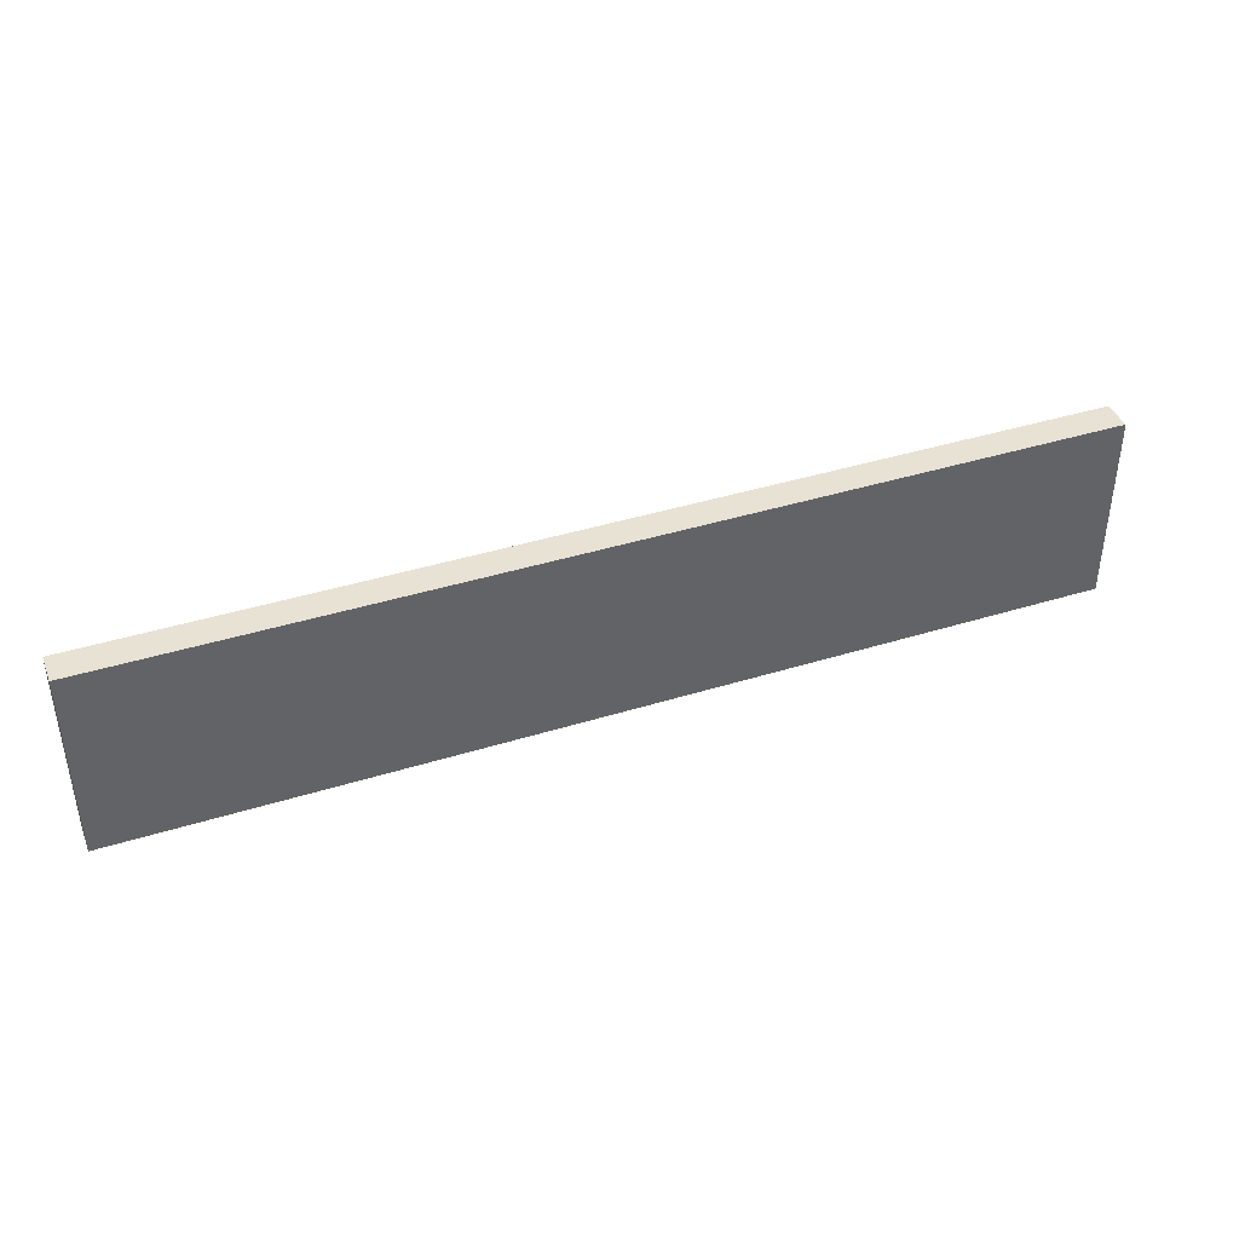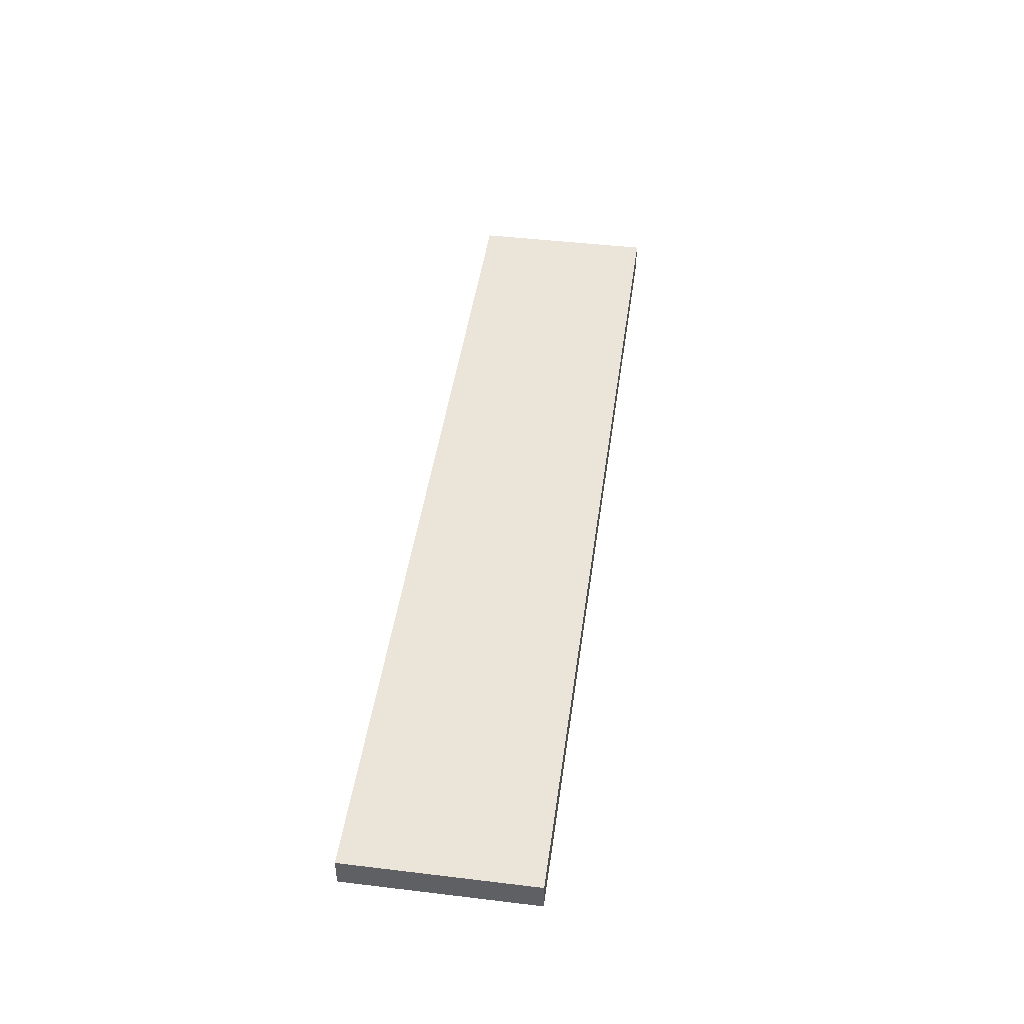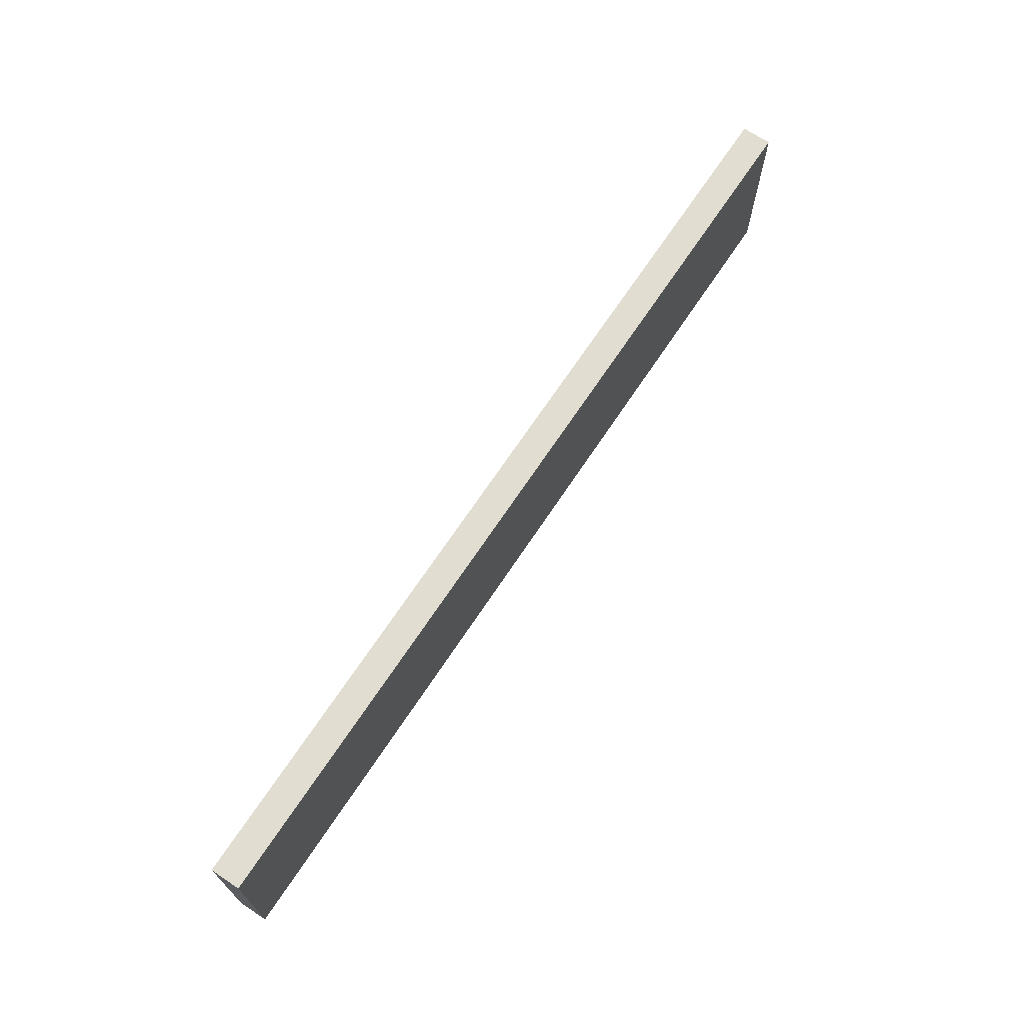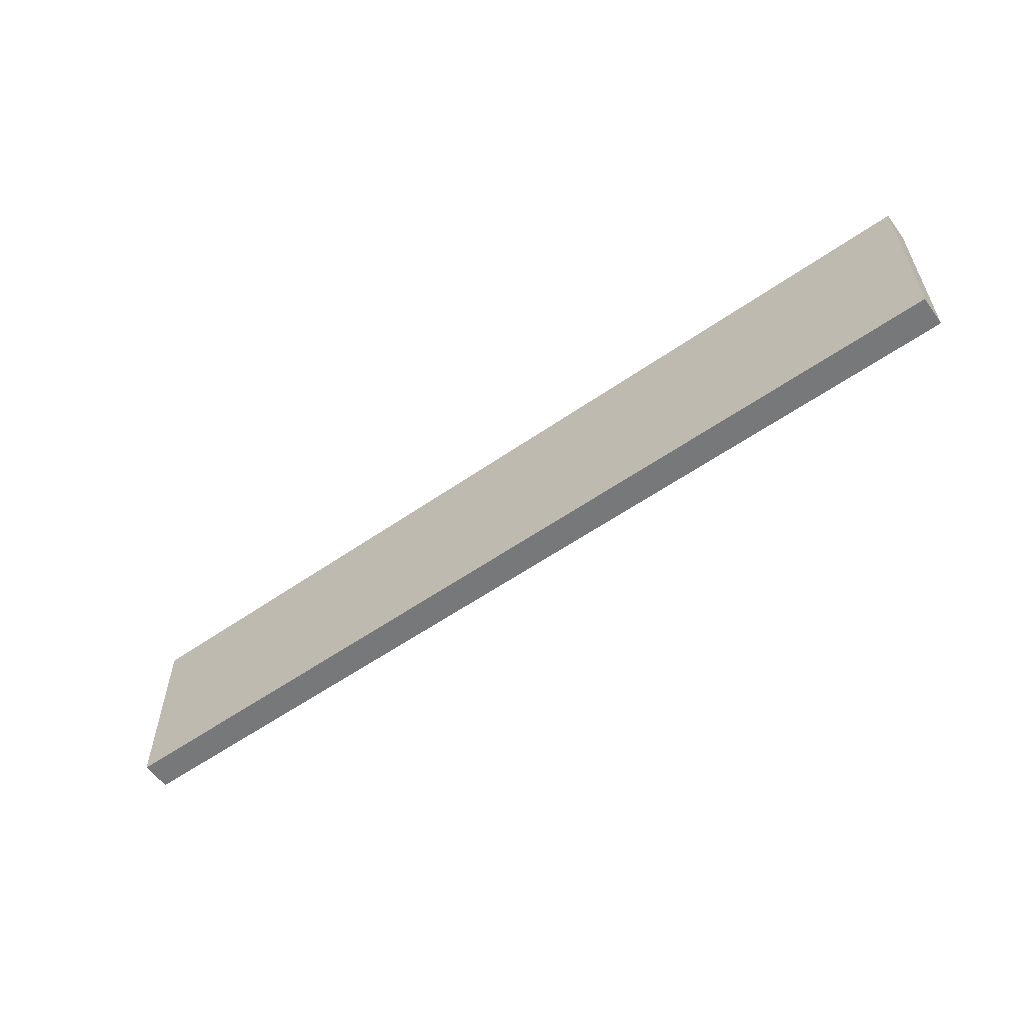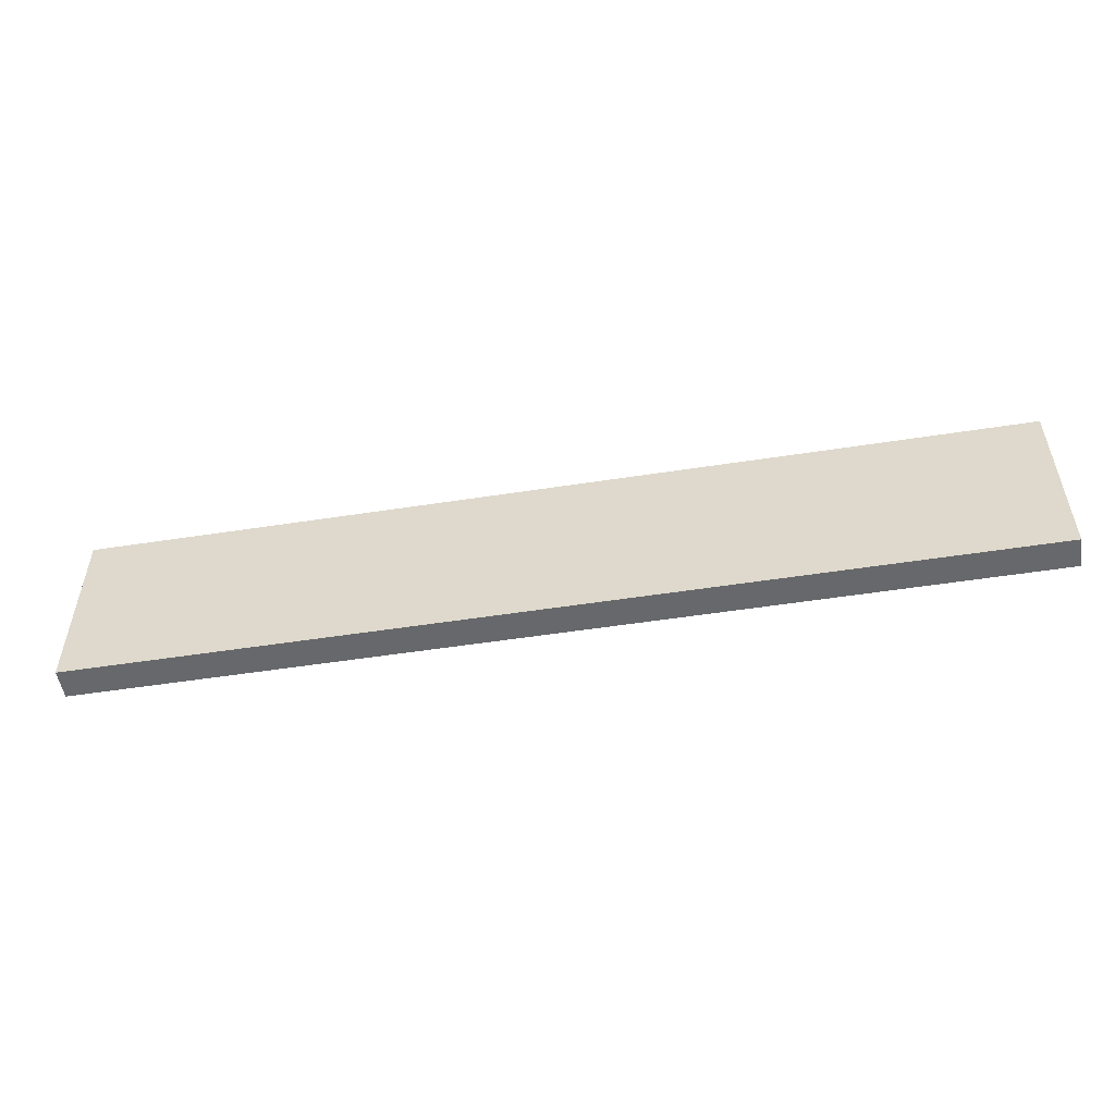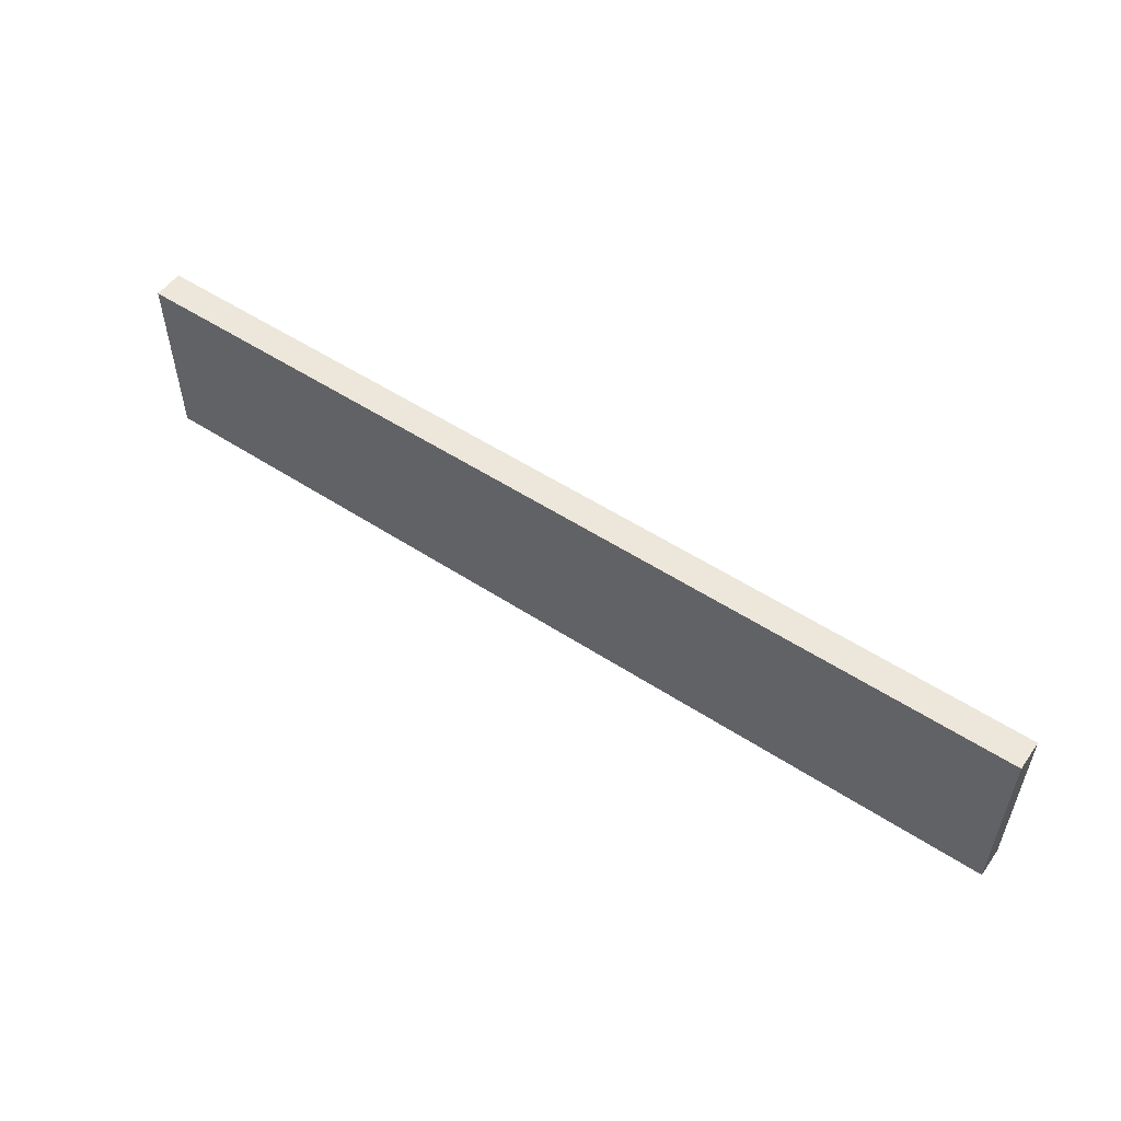
<metadata>
{"format":"obj","ext":"obj","renderer":"f3d","projection":"perspective","resolution":1024,"background":"white","views":[{"elev":40.6,"azim":159.1,"up":"+Y"},{"elev":45.4,"azim":97.9,"up":"+Z"},{"elev":68.9,"azim":123.5,"up":"+Y"},{"elev":-57.4,"azim":35.9,"up":"+Y"},{"elev":-52.4,"azim":-170.5,"up":"+Y"},{"elev":53.7,"azim":-145.2,"up":"+Y"}]}
</metadata>
<code>
o Drawer_Back1/Drawer_Back/mesh18/mesh18-geometry#mesh18-geometry
v -0.2544 0.2217 -0.2037
v -0.7148 0.2217 -0.2184
v -0.7148 0.2217 -0.2037
v -0.2544 0.2217 -0.2184
v -0.7148 0.1299 -0.2184
v -0.2544 0.1299 -0.2037
v -0.7148 0.1299 -0.2037
v -0.2544 0.1299 -0.2184
f 1 2 3
f 2 1 4
f 3 2 1
f 4 1 2
f 5 3 2
f 2 3 5
f 3 6 1
f 1 6 3
f 6 4 1
f 1 4 6
f 4 5 2
f 2 5 4
f 3 5 7
f 7 5 3
f 6 3 7
f 7 3 6
f 4 6 8
f 8 6 4
f 5 4 8
f 8 4 5
f 5 6 7
f 7 6 5
f 6 5 8
f 8 5 6

</code>
